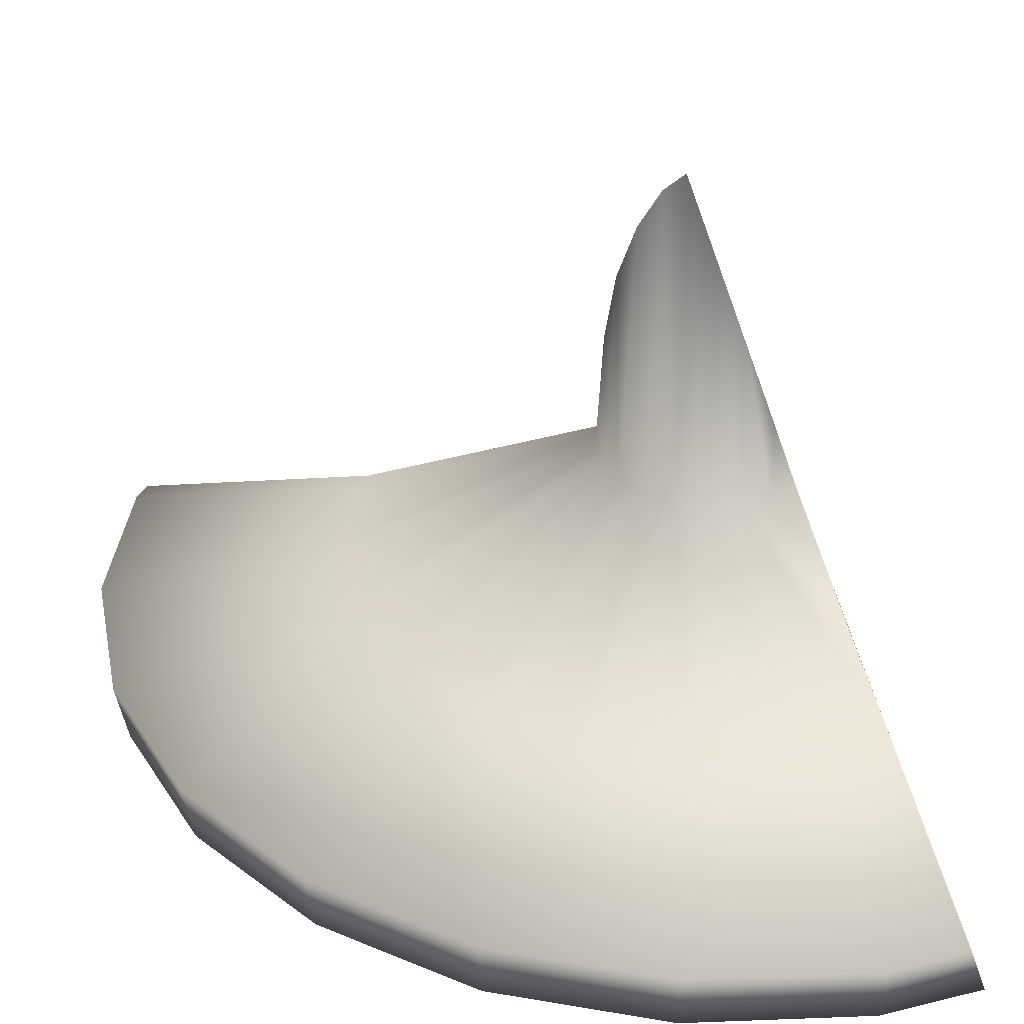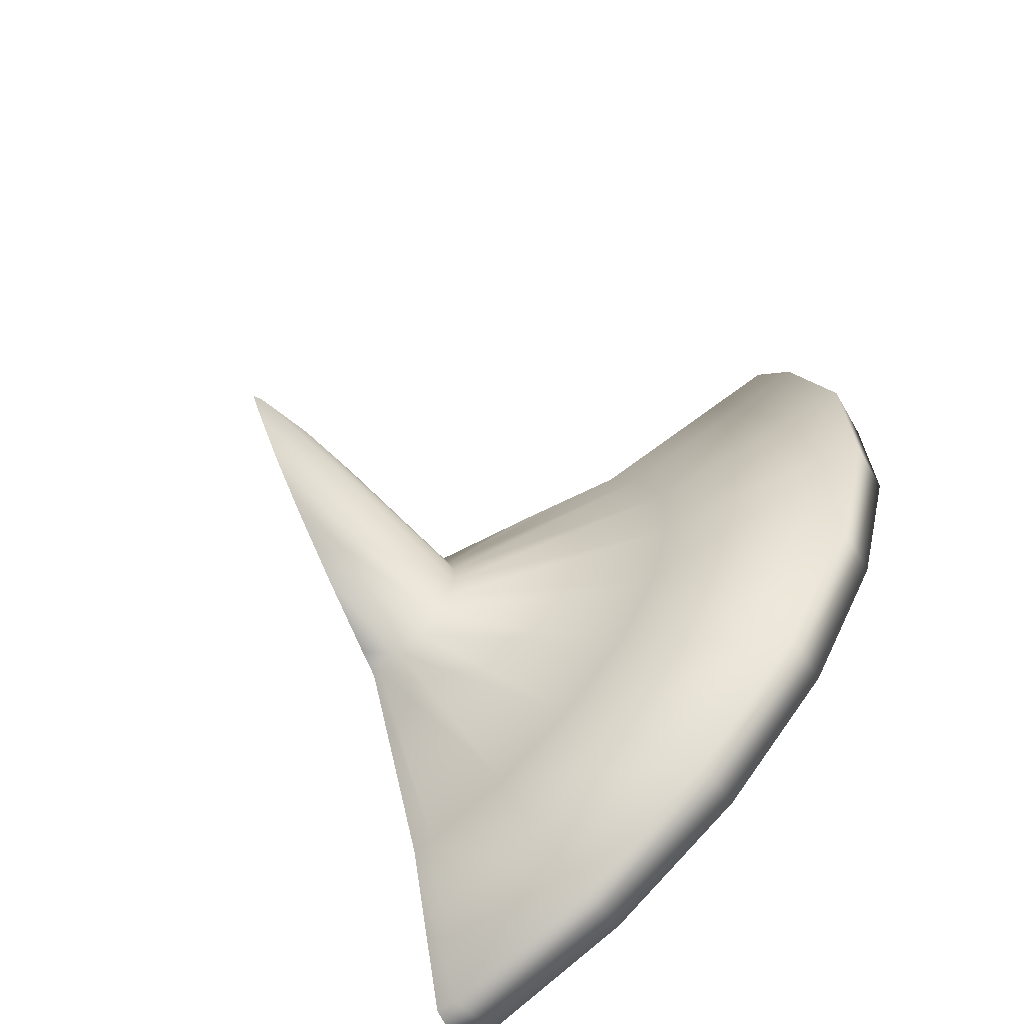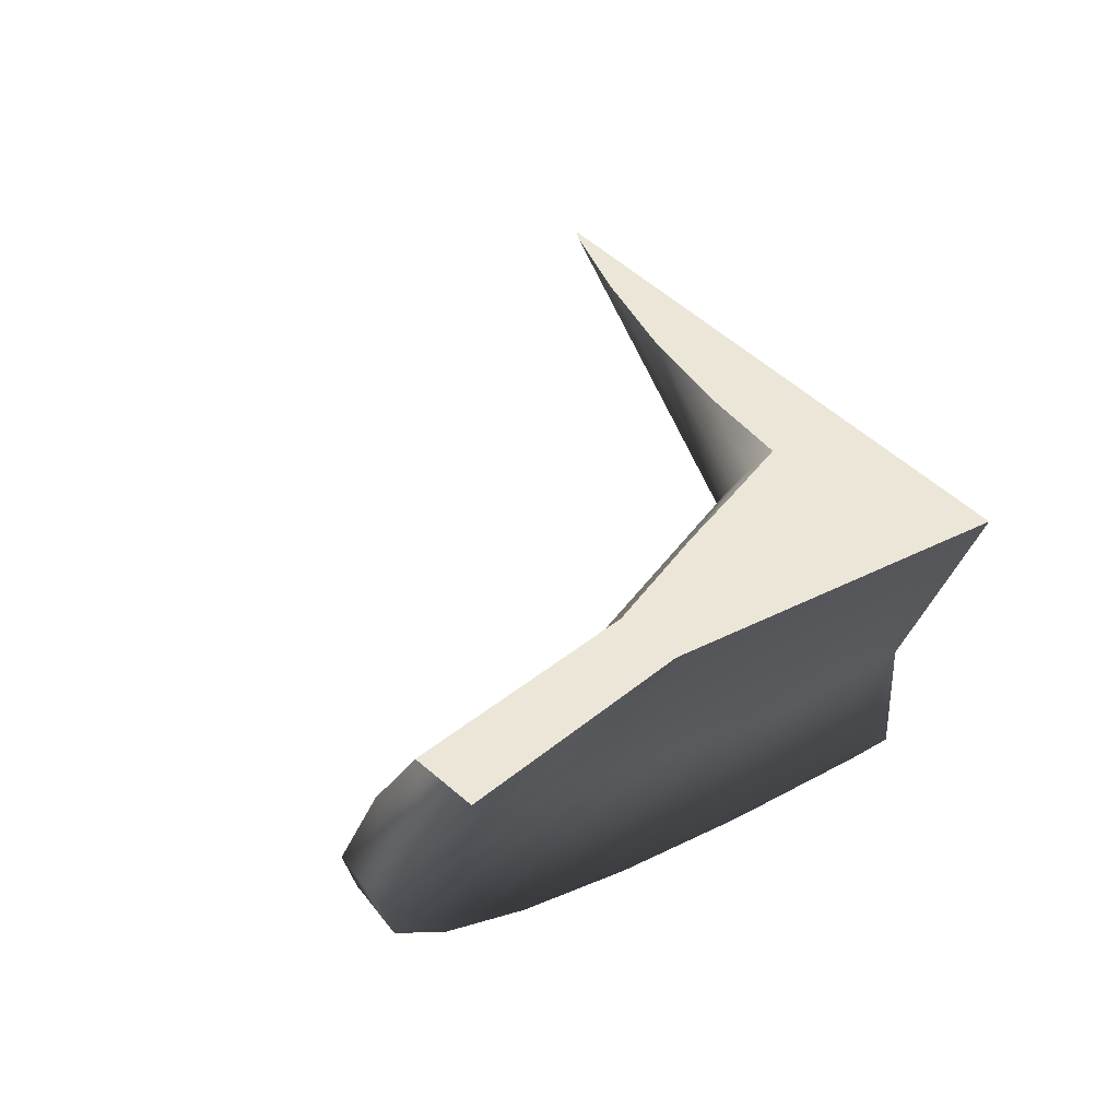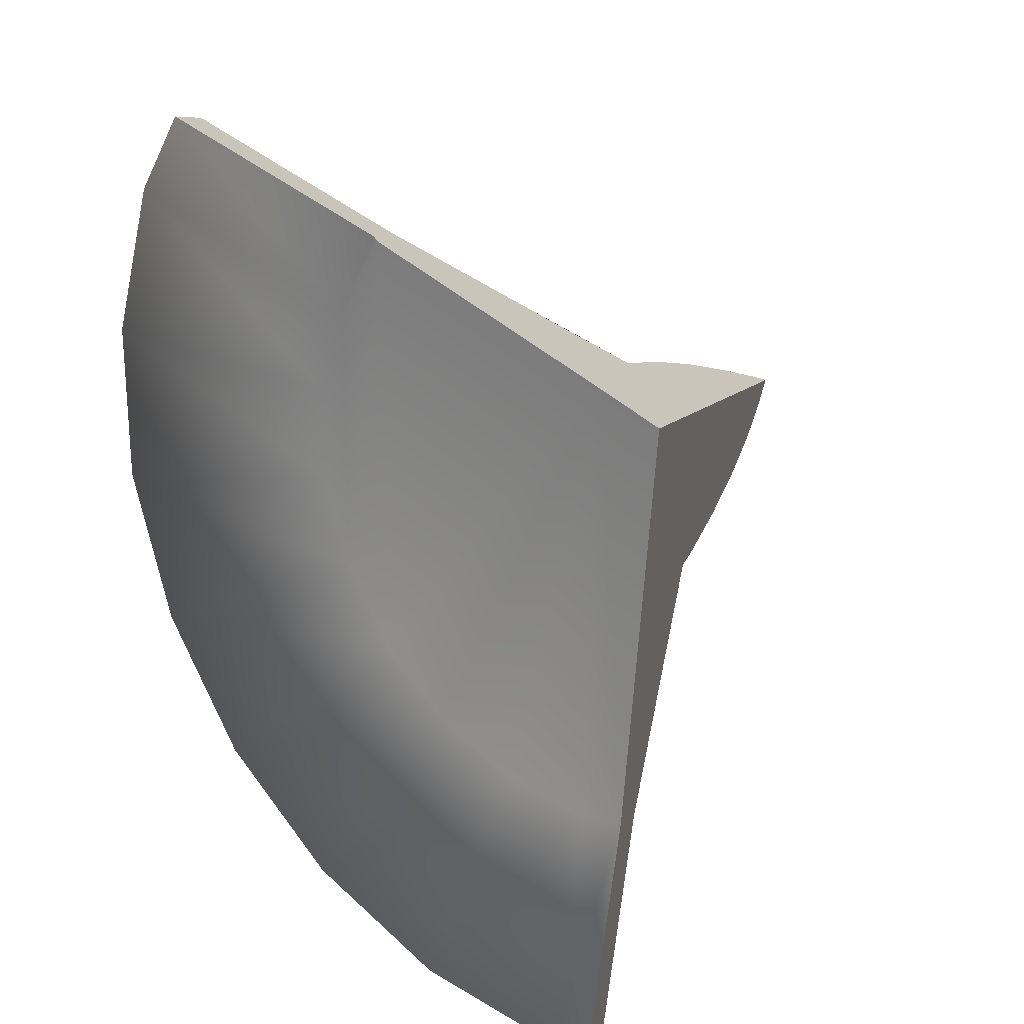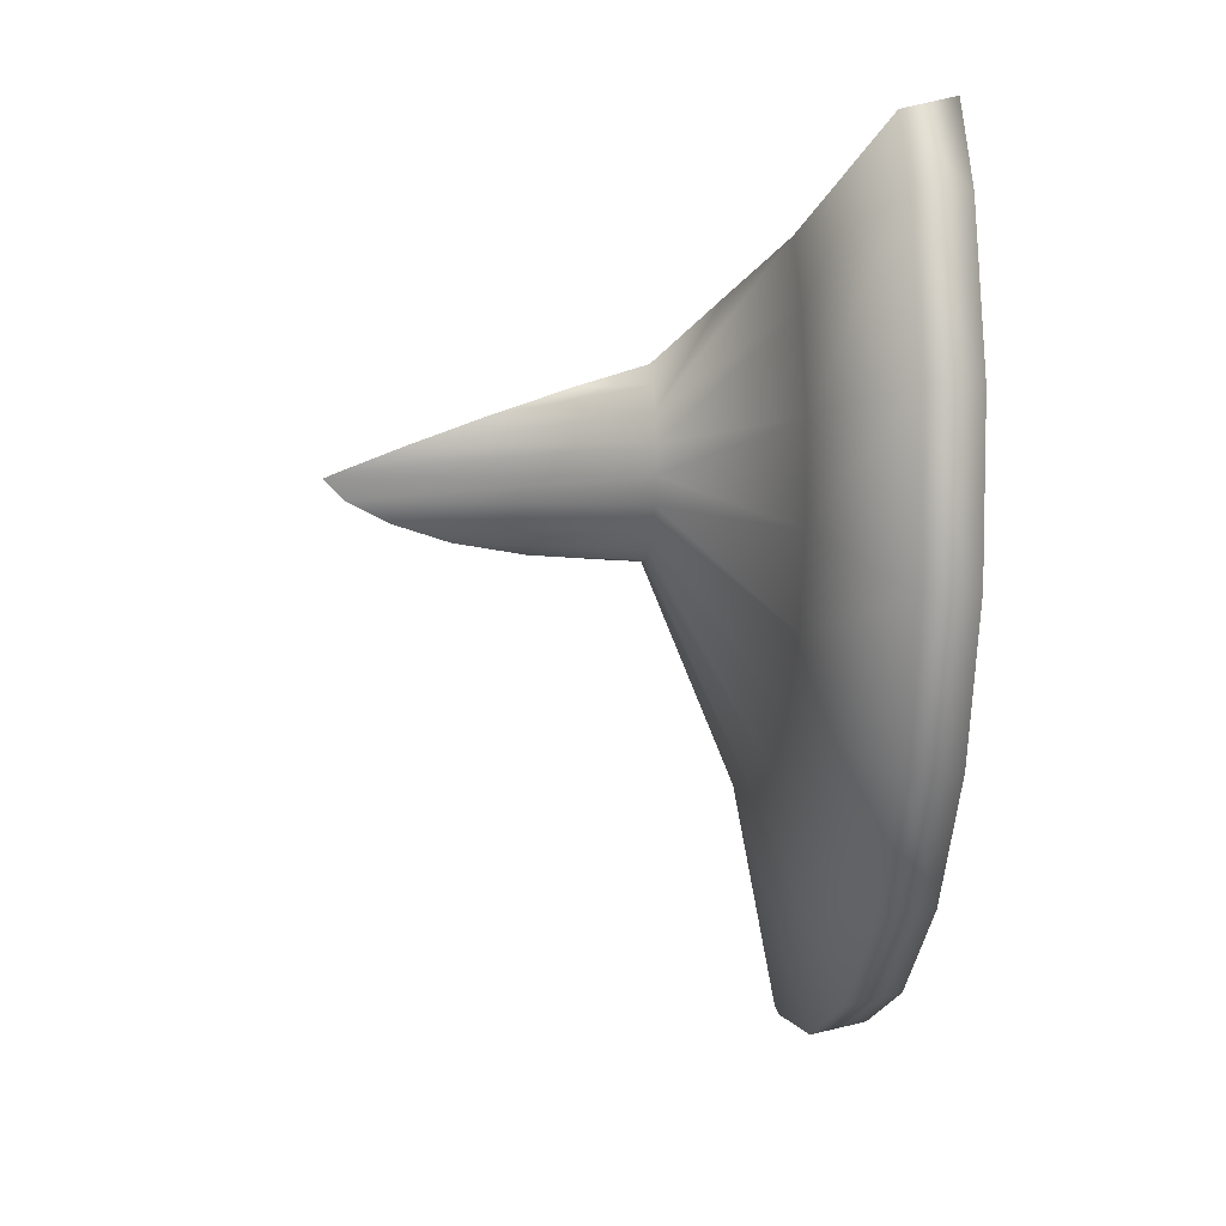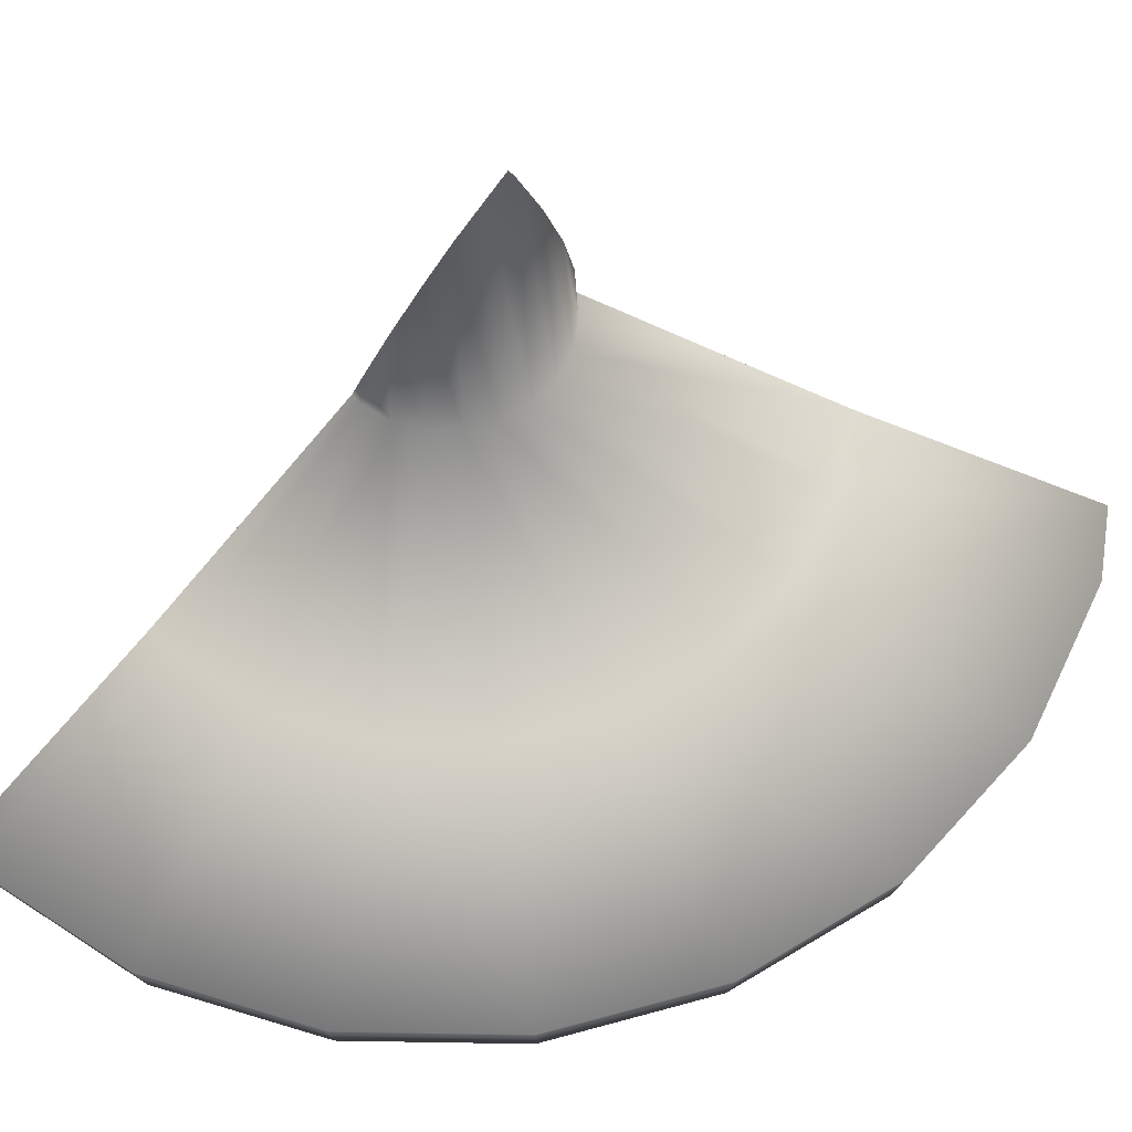
<metadata>
{"format":"obj","ext":"obj","renderer":"f3d","projection":"perspective","resolution":1024,"background":"white","views":[{"elev":32.6,"azim":103.5,"up":"+Z"},{"elev":-66.6,"azim":40.8,"up":"+Y"},{"elev":73.5,"azim":151.6,"up":"+Y"},{"elev":21.9,"azim":-142.9,"up":"+Y"},{"elev":6.5,"azim":82.9,"up":"+Y"},{"elev":62.4,"azim":41.8,"up":"+Z"}]}
</metadata>
<code>
g Calice_cell.256
v -0.00229 0.2195 0.007681
v -0.1063 0.164 0.05389
v -0.05851 0.1894 0.03232
v -0.087 0.1471 0.05389
v -0.08931 0.1448 0.1224
v -0.07853 0.1209 0.1964
v -0.07237 0.124 0.05389
v 0.08319 0.2672 -0.03313
v -0.07545 0.09624 0.2657
v 0.1186 0.211 -0.03313
v 0.2696 0.3511 -0.07241
v -0.06467 0.09778 0.05389
v -0.07776 0.07314 0.3257
v -0.06467 0.07083 0.05389
v -0.08007 0.06929 0.3342
v -0.08392 0.05081 0.3165
v 0.1433 0.1278 -0.03313
v 0.305 0.2965 -0.07241
v -0.07237 0.04465 0.05389
v -0.09547 0.03001 0.278
v 0.1433 0.04079 -0.03313
v -0.087 0.02231 0.05389
v -0.1116 0.01153 0.2248
v 0.2957 0.2926 -0.1217
v 0.2511 0.3627 -0.1217
v 0.3458 0.1571 -0.07241
v 0.1186 -0.04238 -0.03313
v -0.107 0.0046 0.05389
v -0.1332 -0.00156 0.1578
v 0.3366 0.1555 -0.1217
v 0.1032 0.2041 -0.08011
v 0.06471 0.278 -0.08088
v 0.05932 0.2734 -0.08011
v 0.3458 0.0123 -0.07241
v 0.07164 -0.1155 -0.03313
v -0.1317 -0.006951 0.05389
v -0.1586 -0.009261 0.08084
v 0.1263 0.1255 -0.08011
v 0.3366 0.01307 -0.1217
v 0.1263 0.04388 -0.08011
v 0.1032 -0.03544 -0.08011
v 0.2957 -0.1232 -0.1217
v 0.05932 -0.104 -0.08011
v -0.1686 0.1902 -0.08011
v 0.305 -0.1271 -0.07241
v 0.2195 -0.2426 -0.1217
v 0.2264 -0.2495 -0.07241
v -0.00306 -0.1579 -0.08011
v 0.1117 -0.3358 -0.1217
v 0.006181 -0.1725 -0.03313
v 0.1171 -0.3443 -0.07241
v -0.07776 -0.1918 -0.08011
v -0.07237 -0.2079 -0.03313
v -0.01769 -0.3951 -0.1217
v -0.1586 -0.2041 -0.08011
v -0.01538 -0.4043 -0.07241
v -0.1586 -0.0108 0.05389
v -0.1679 -0.009261 0.05389
v -0.1586 -0.2203 -0.03313
v -0.1802 -0.2172 -0.03313
v -0.1586 -0.4251 -0.07241
v -0.1779 -0.422 -0.07241
v -0.1586 -0.4151 -0.1217
v -0.1956 -0.4105 -0.1217
v -0.1979 -0.1979 -0.08011
v -0.2264 0.1686 -0.08011
v 0.06471 0.278 -0.08088
v 0.2511 0.3627 -0.1217
v 0.2696 0.3511 -0.07241
v 0.05932 0.2734 -0.08011
v -0.1686 0.1902 -0.08011
v 0.08319 0.2672 -0.03313
v -0.05851 0.1894 0.03232
v -0.00229 0.2195 0.007681
v -0.08007 0.06929 0.3342
v -0.2264 0.1686 -0.08011
v -0.1686 0.1902 -0.08011
v -0.1063 0.164 0.05389
v -0.05851 0.1894 0.03232
v -0.08931 0.1448 0.1224
v -0.07853 0.1209 0.1964
v -0.07545 0.09624 0.2657
v -0.07776 0.07314 0.3257
v -0.1802 -0.2172 -0.03313
v -0.1779 -0.422 -0.07241
v -0.1956 -0.4105 -0.1217
v -0.1979 -0.1979 -0.08011
v -0.1679 -0.009261 0.05389
v -0.2264 0.1686 -0.08011
v -0.1586 -0.009261 0.08084
v -0.1332 -0.00156 0.1578
v -0.1116 0.01153 0.2248
v -0.09547 0.03001 0.278
v -0.08392 0.05081 0.3165
v -0.08007 0.06929 0.3342
g Calice_cell.256_0
f 3 2 1
f 2 4 1
f 5 4 2
f 5 6 4
f 1 4 7
f 6 7 4
f 8 1 7
f 6 9 7
f 7 10 8
f 8 10 11
f 9 12 7
f 7 12 10
f 9 13 12
f 13 14 12
f 14 13 15
f 14 15 16
f 12 17 10
f 12 14 17
f 10 18 11
f 10 17 18
f 16 19 14
f 16 20 19
f 14 21 17
f 14 19 21
f 20 22 19
f 20 23 22
f 11 18 24
f 25 11 24
f 17 26 18
f 17 21 26
f 19 27 21
f 19 22 27
f 23 28 22
f 23 29 28
f 24 18 30
f 18 26 30
f 25 24 31
f 31 32 25
f 31 33 32
f 21 34 26
f 21 27 34
f 22 35 27
f 22 28 35
f 29 36 28
f 29 37 36
f 38 31 24
f 30 38 24
f 30 26 39
f 26 34 39
f 40 38 30
f 31 38 40
f 39 40 30
f 40 41 31
f 41 40 39
f 41 33 31
f 39 34 42
f 42 41 39
f 41 43 33
f 43 41 42
f 43 44 33
f 34 45 42
f 27 45 34
f 27 35 45
f 46 43 42
f 42 45 46
f 35 47 45
f 45 47 46
f 48 43 46
f 43 48 44
f 49 48 46
f 46 47 49
f 35 50 47
f 28 50 35
f 28 36 50
f 50 51 47
f 47 51 49
f 52 48 49
f 48 52 44
f 36 53 50
f 50 53 51
f 54 52 49
f 49 51 54
f 52 55 44
f 55 52 54
f 51 56 54
f 53 56 51
f 36 57 53
f 37 57 36
f 37 58 57
f 57 59 53
f 57 58 59
f 53 59 56
f 58 60 59
f 59 60 61
f 59 61 56
f 60 62 61
f 54 56 63
f 56 61 63
f 63 61 62
f 63 55 54
f 64 63 62
f 64 65 63
f 65 55 63
f 55 65 44
f 65 66 44
f 69 68 67
f 67 70 69
f 70 71 69
f 71 72 69
f 71 73 72
f 73 74 72
f 77 76 75
f 75 78 77
f 78 79 77
f 75 80 78
f 75 81 80
f 75 82 81
f 75 83 82
f 86 85 84
f 84 87 86
f 84 88 87
f 88 89 87
f 88 90 89
f 90 91 89
f 91 92 89
f 92 93 89
f 93 94 89
f 94 95 89

</code>
